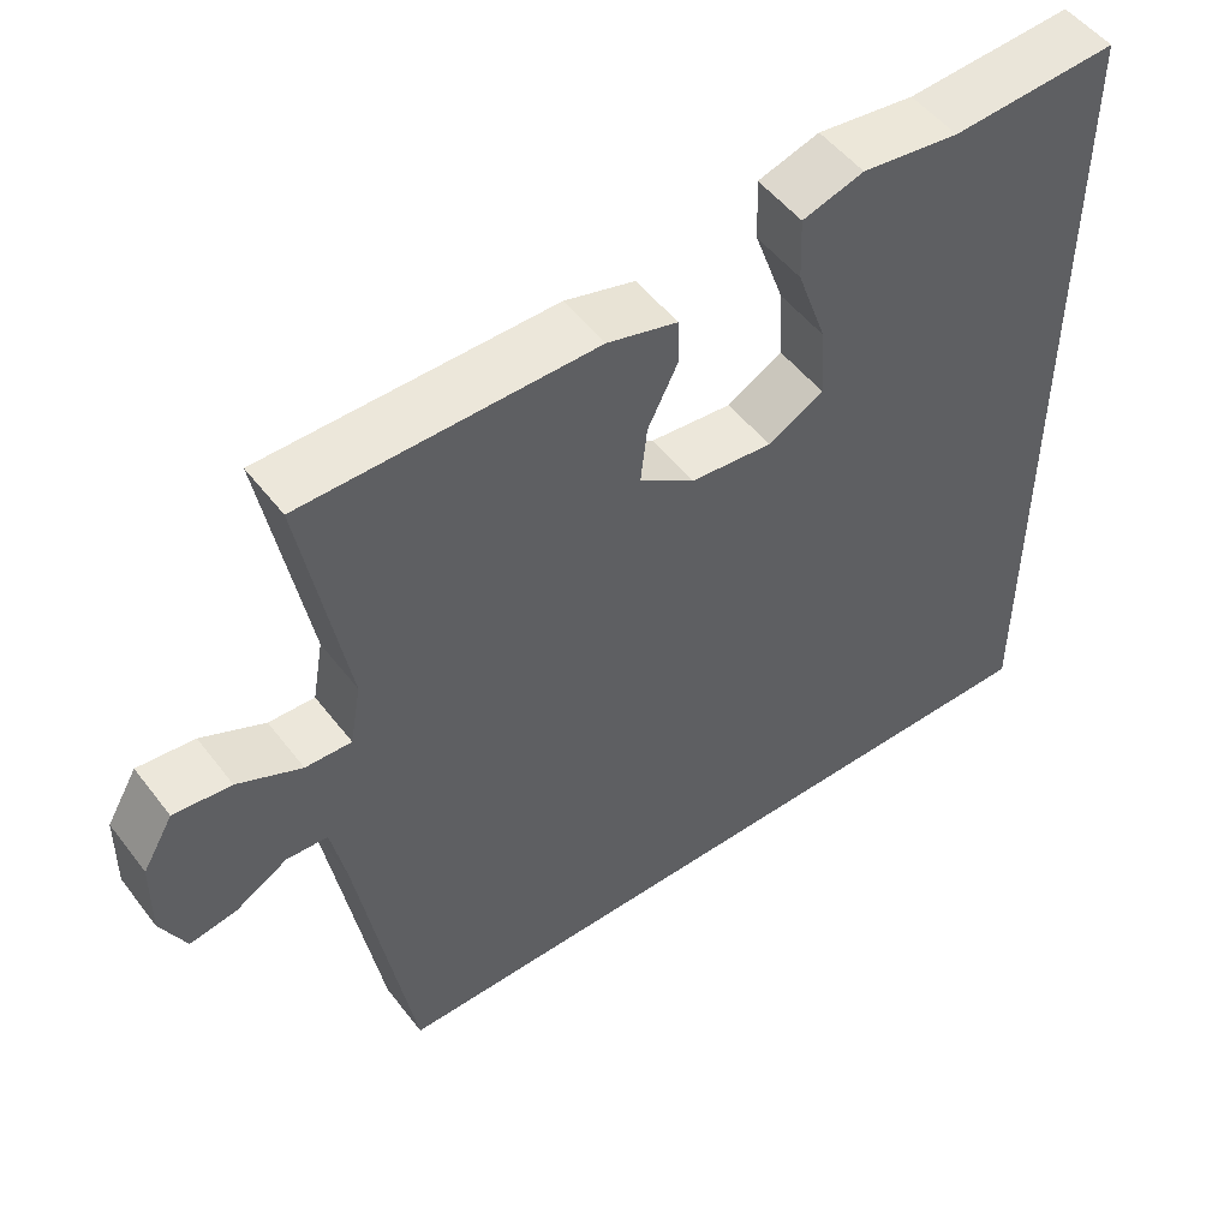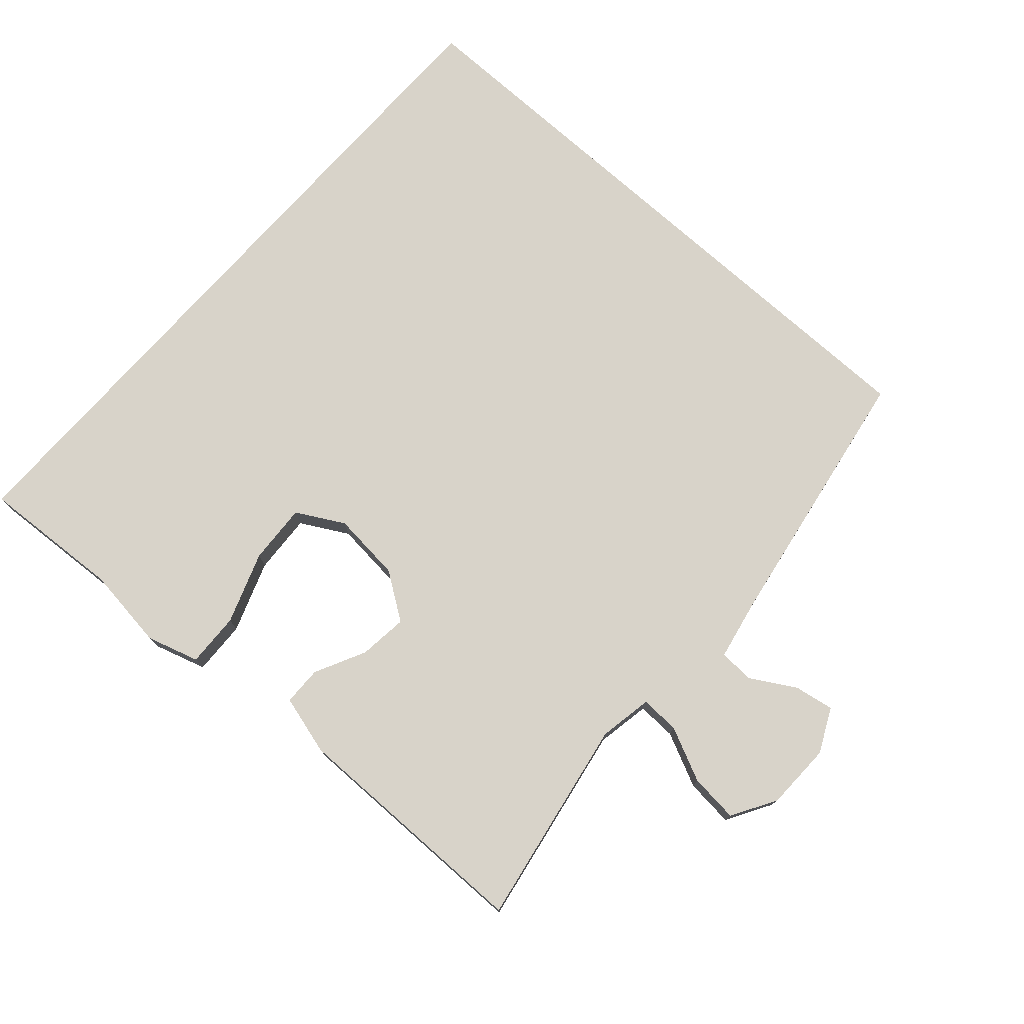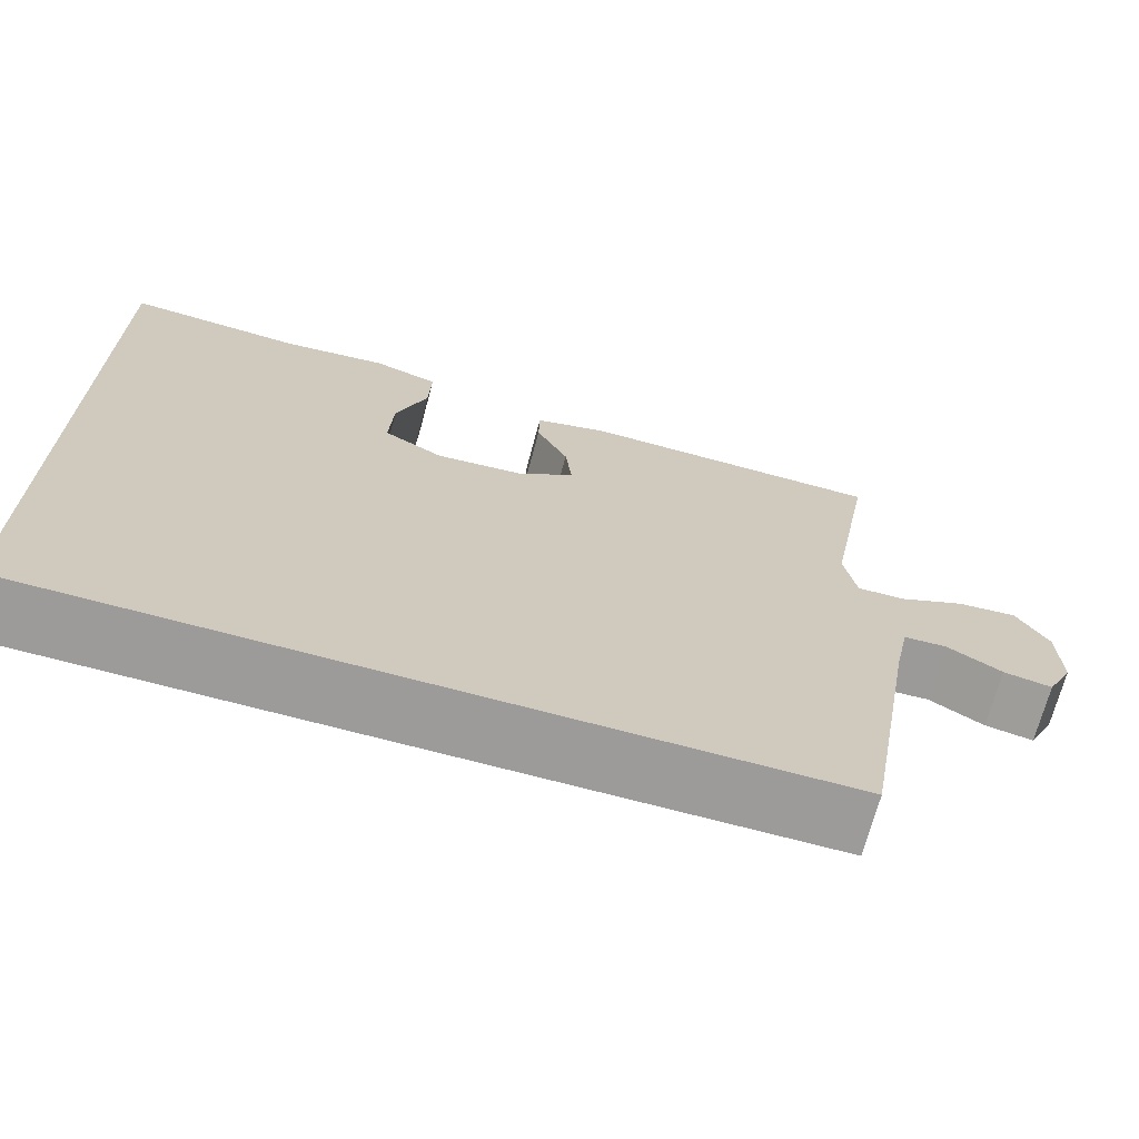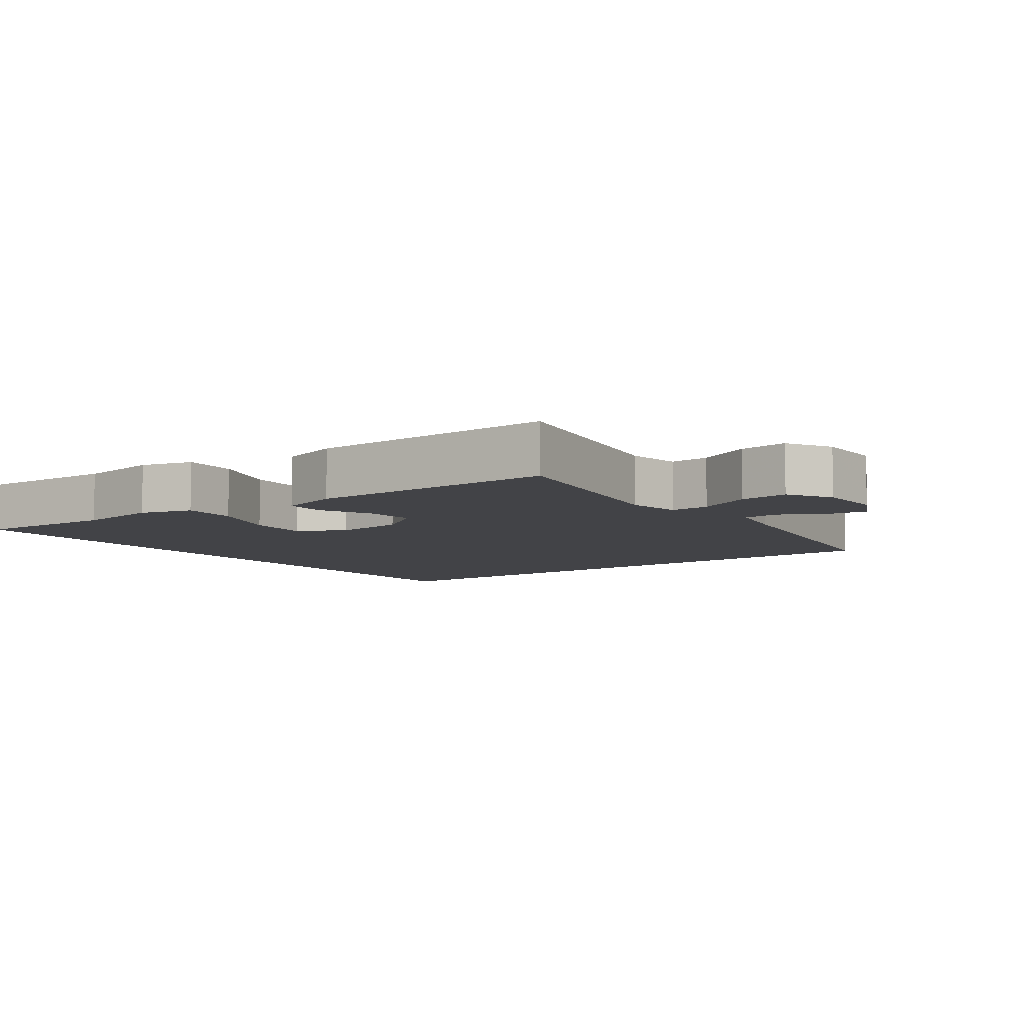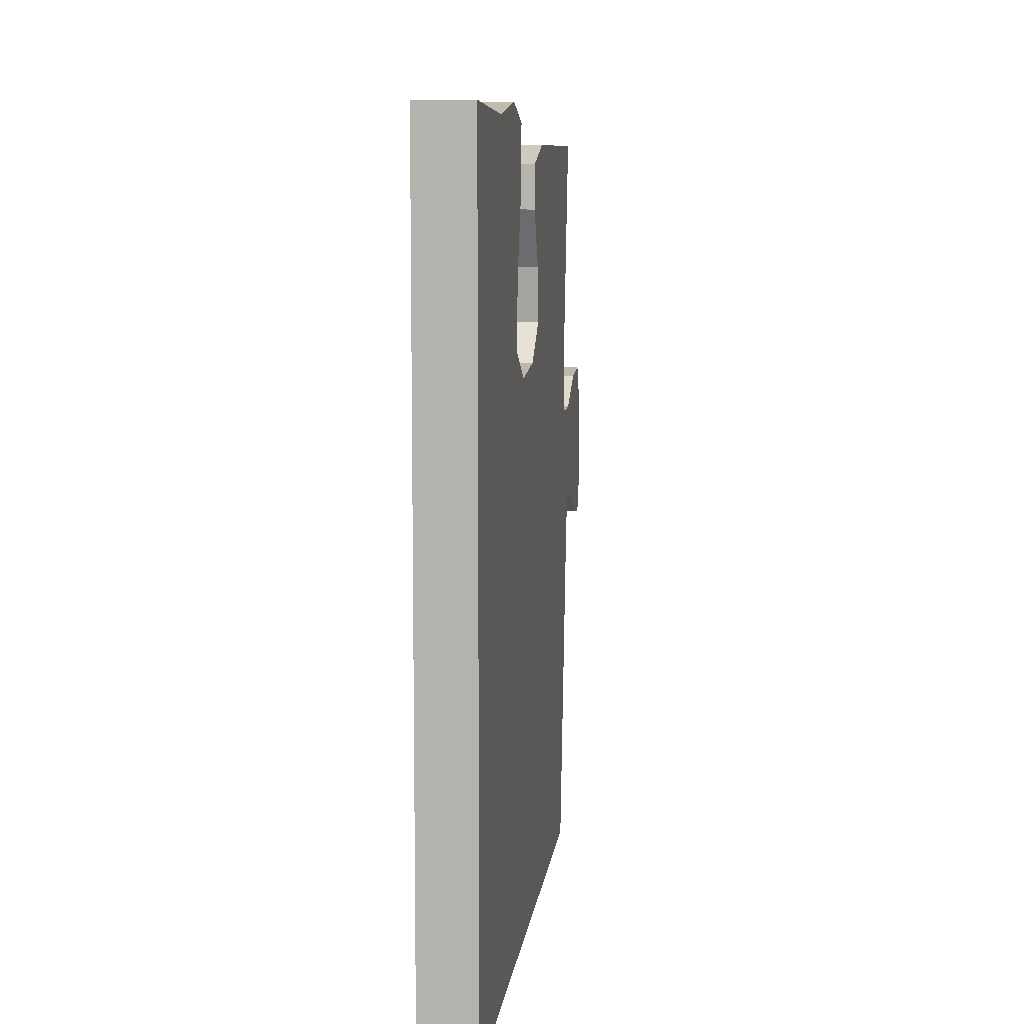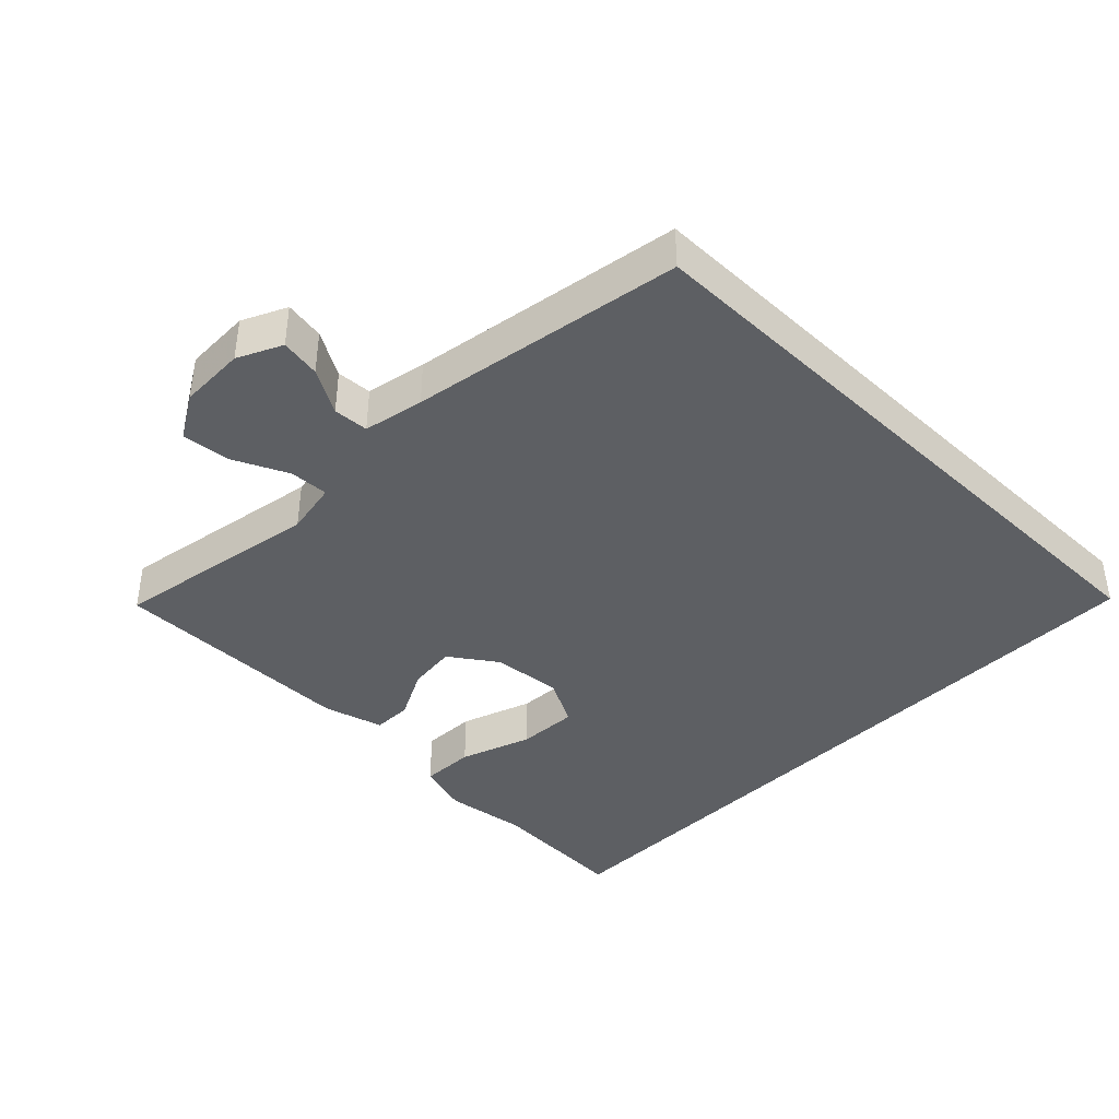
<metadata>
{"format":"obj","ext":"obj","renderer":"f3d","projection":"perspective","resolution":1024,"background":"white","views":[{"elev":51.4,"azim":143.7,"up":"+Z"},{"elev":75.9,"azim":41.7,"up":"+Y"},{"elev":-69.9,"azim":-15.0,"up":"+Z"},{"elev":-7.5,"azim":36.6,"up":"+Y"},{"elev":8.8,"azim":-83.3,"up":"+Z"},{"elev":-40.3,"azim":135.6,"up":"+Y"}]}
</metadata>
<code>
v -0.5 0.07 0.547
v -0.294 0.07 0.535
v -0.173 0.07 0.551
v -0.097 0.07 0.528
v -0.1 0.07 0.449
v -0.137 0.07 0.345
v -0.142 0.07 0.257
v -0.073 0.07 0.219
v 0.029 0.07 0.229
v 0.097 0.07 0.276
v 0.089 0.07 0.347
v 0.052 0.07 0.421
v 0.053 0.07 0.478
v 0.14 0.07 0.502
v 0.5 0.07 0.5
v 0.446 0.07 0.197
v 0.46 0.07 0.119
v 0.517 0.07 0.121
v 0.596 0.07 0.158
v 0.667 0.07 0.165
v 0.705 0.07 0.1
v 0.707 0.07 0.003
v 0.676 0.07 -0.061
v 0.618 0.07 -0.051
v 0.553 0.07 -0.013
v 0.502 0.07 -0.016
v 0.484 0.07 -0.104
v 0.417 0.07 -0.5
v -0.5 0.07 -0.5
v -0.5 0 0.547
v -0.294 0 0.535
v -0.173 0 0.551
v -0.097 0 0.528
v -0.1 0 0.449
v -0.137 0 0.345
v -0.142 0 0.257
v -0.073 0 0.219
v 0.029 0 0.229
v 0.097 0 0.276
v 0.089 0 0.347
v 0.052 0 0.421
v 0.053 0 0.478
v 0.14 0 0.502
v 0.5 0 0.5
v 0.446 0 0.197
v 0.46 0 0.119
v 0.517 0 0.121
v 0.596 0 0.158
v 0.667 0 0.165
v 0.705 0 0.1
v 0.707 0 0.003
v 0.676 0 -0.061
v 0.618 0 -0.051
v 0.553 0 -0.013
v 0.502 0 -0.016
v 0.484 0 -0.104
v 0.417 0 -0.5
v -0.5 0 -0.5
f 27 28 29
f 26 27 29
f 23 24 25
f 22 23 25
f 21 22 25
f 20 21 25
f 19 20 25
f 18 19 25
f 17 18 25 26
f 14 15 16
f 13 14 16
f 12 13 16
f 11 12 16
f 10 11 16 17
f 17 26 29
f 10 17 29
f 9 10 29
f 4 5 6
f 3 4 6
f 2 3 6
f 2 6 7
f 1 2 7
f 29 1 7
f 8 9 29
f 7 8 29
f 58 57 56
f 58 56 55
f 54 53 52
f 54 52 51
f 54 51 50
f 54 50 49
f 54 49 48
f 54 48 47
f 55 54 47 46
f 45 44 43
f 45 43 42
f 45 42 41
f 45 41 40
f 46 45 40 39
f 58 55 46
f 58 46 39
f 58 39 38
f 35 34 33
f 35 33 32
f 35 32 31
f 36 35 31
f 36 31 30
f 36 30 58
f 58 38 37
f 58 37 36
f 1 30 31 2
f 2 31 32 3
f 3 32 33 4
f 4 33 34 5
f 5 34 35 6
f 6 35 36 7
f 7 36 37 8
f 8 37 38 9
f 9 38 39 10
f 10 39 40 11
f 11 40 41 12
f 12 41 42 13
f 13 42 43 14
f 14 43 44 15
f 15 44 45 16
f 16 45 46 17
f 17 46 47 18
f 18 47 48 19
f 19 48 49 20
f 20 49 50 21
f 21 50 51 22
f 22 51 52 23
f 23 52 53 24
f 24 53 54 25
f 25 54 55 26
f 26 55 56 27
f 27 56 57 28
f 28 57 58 29
f 29 58 30 1

</code>
